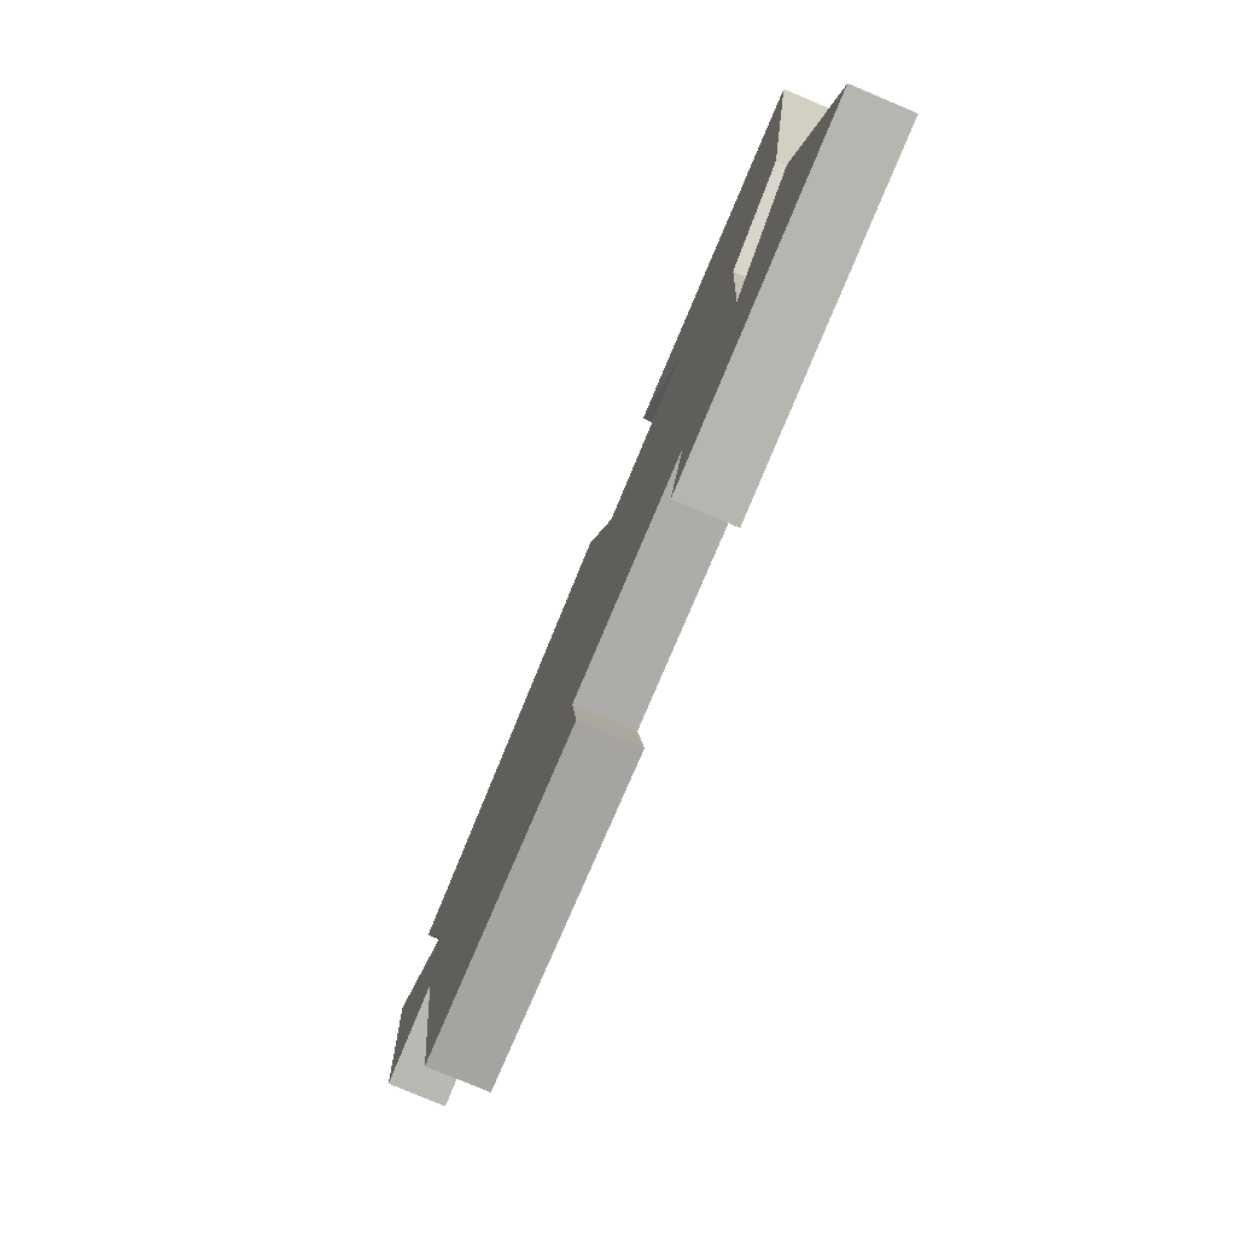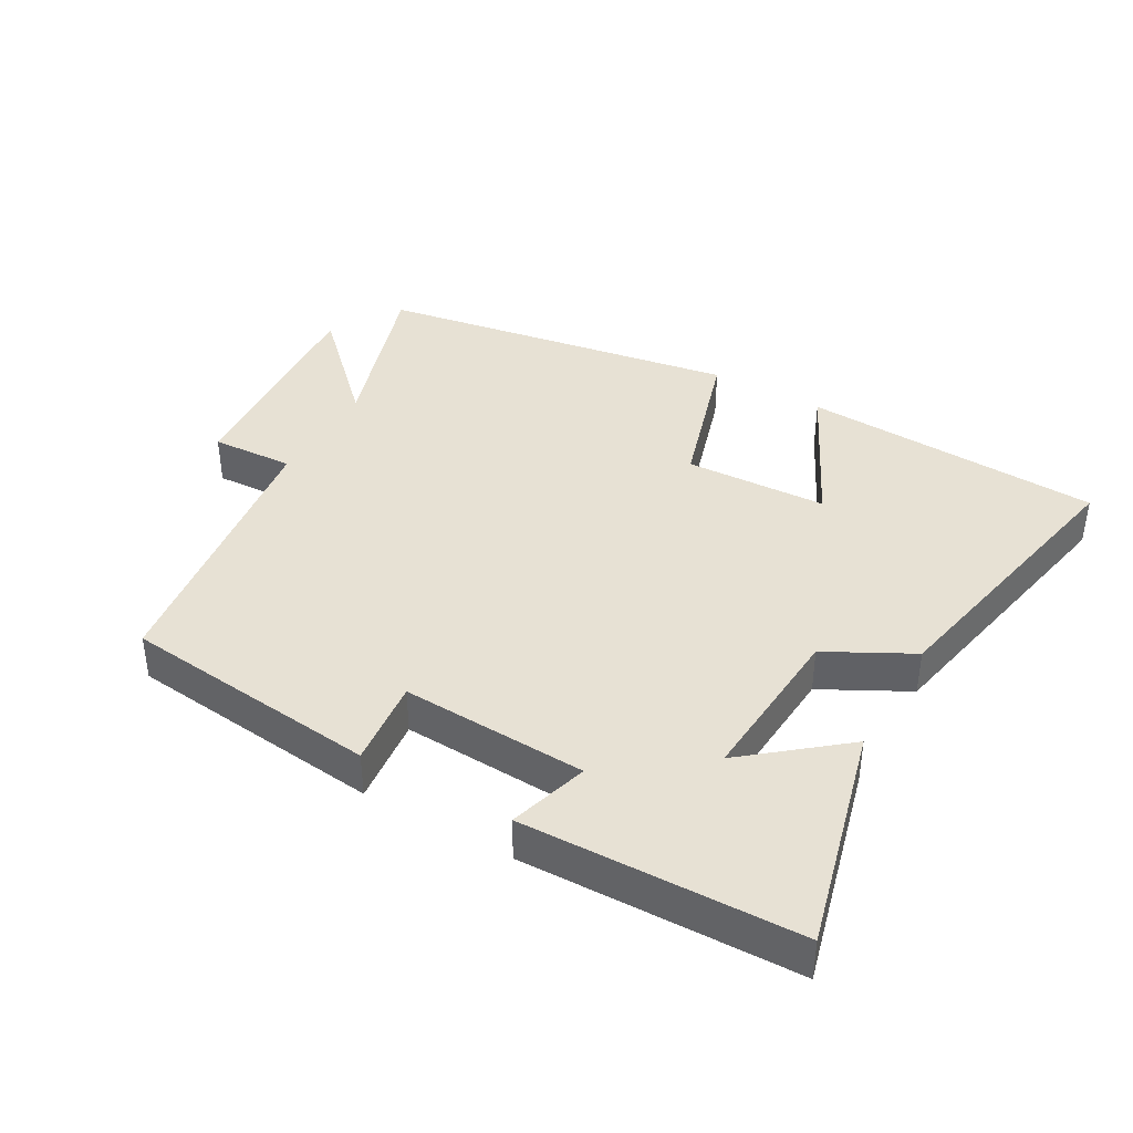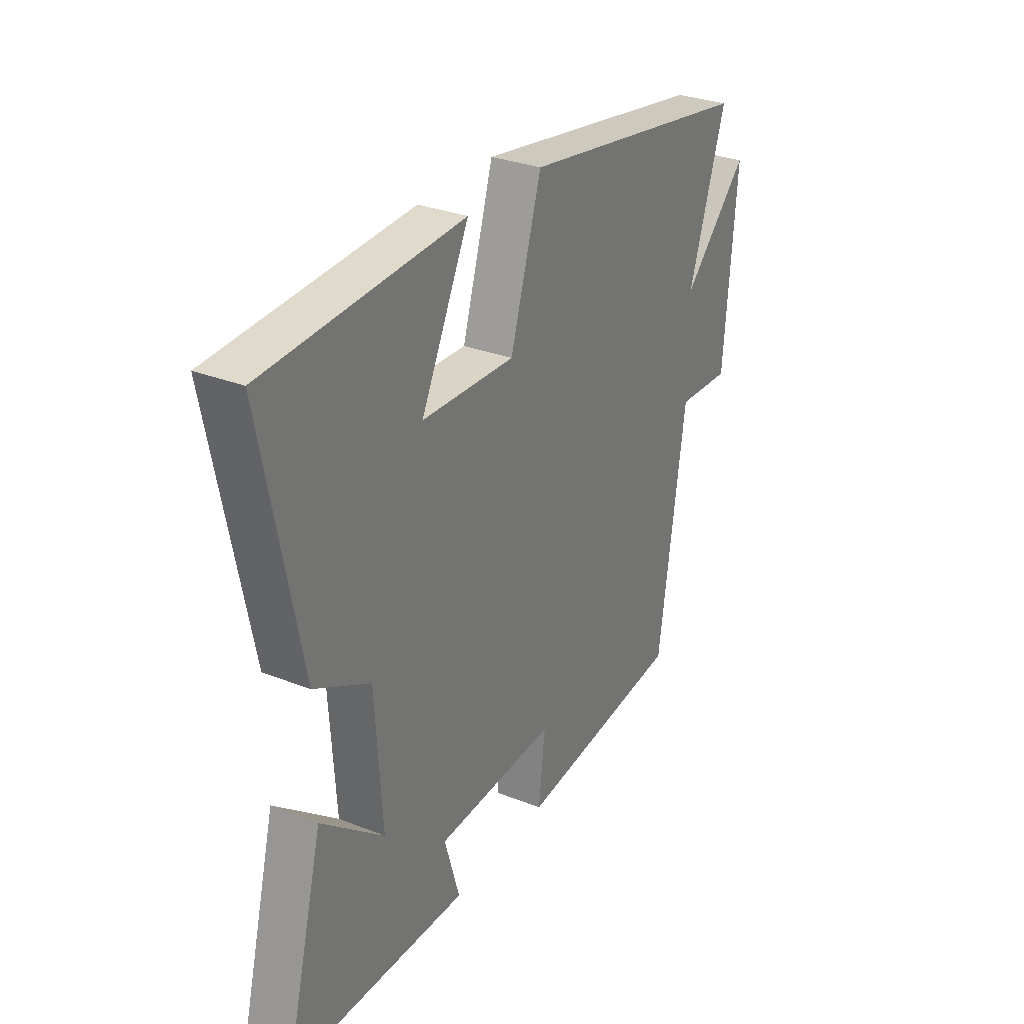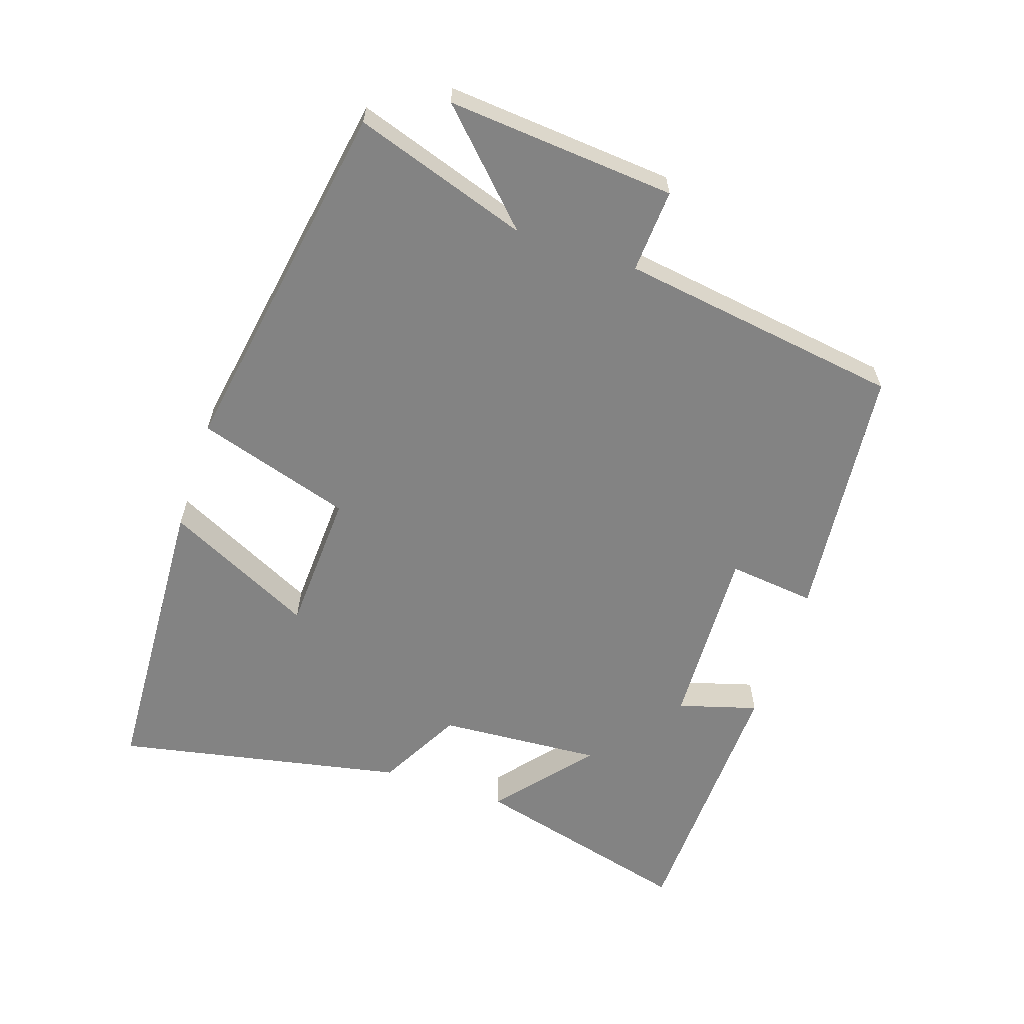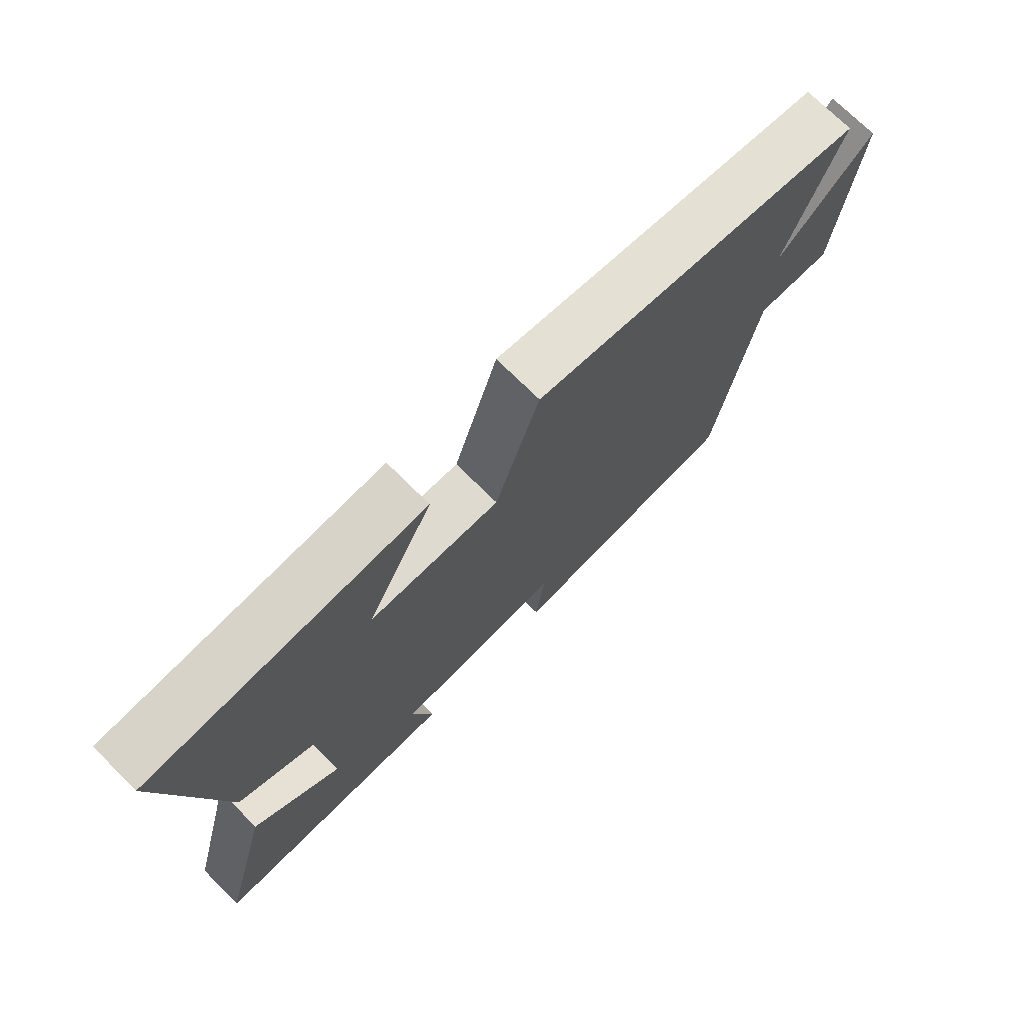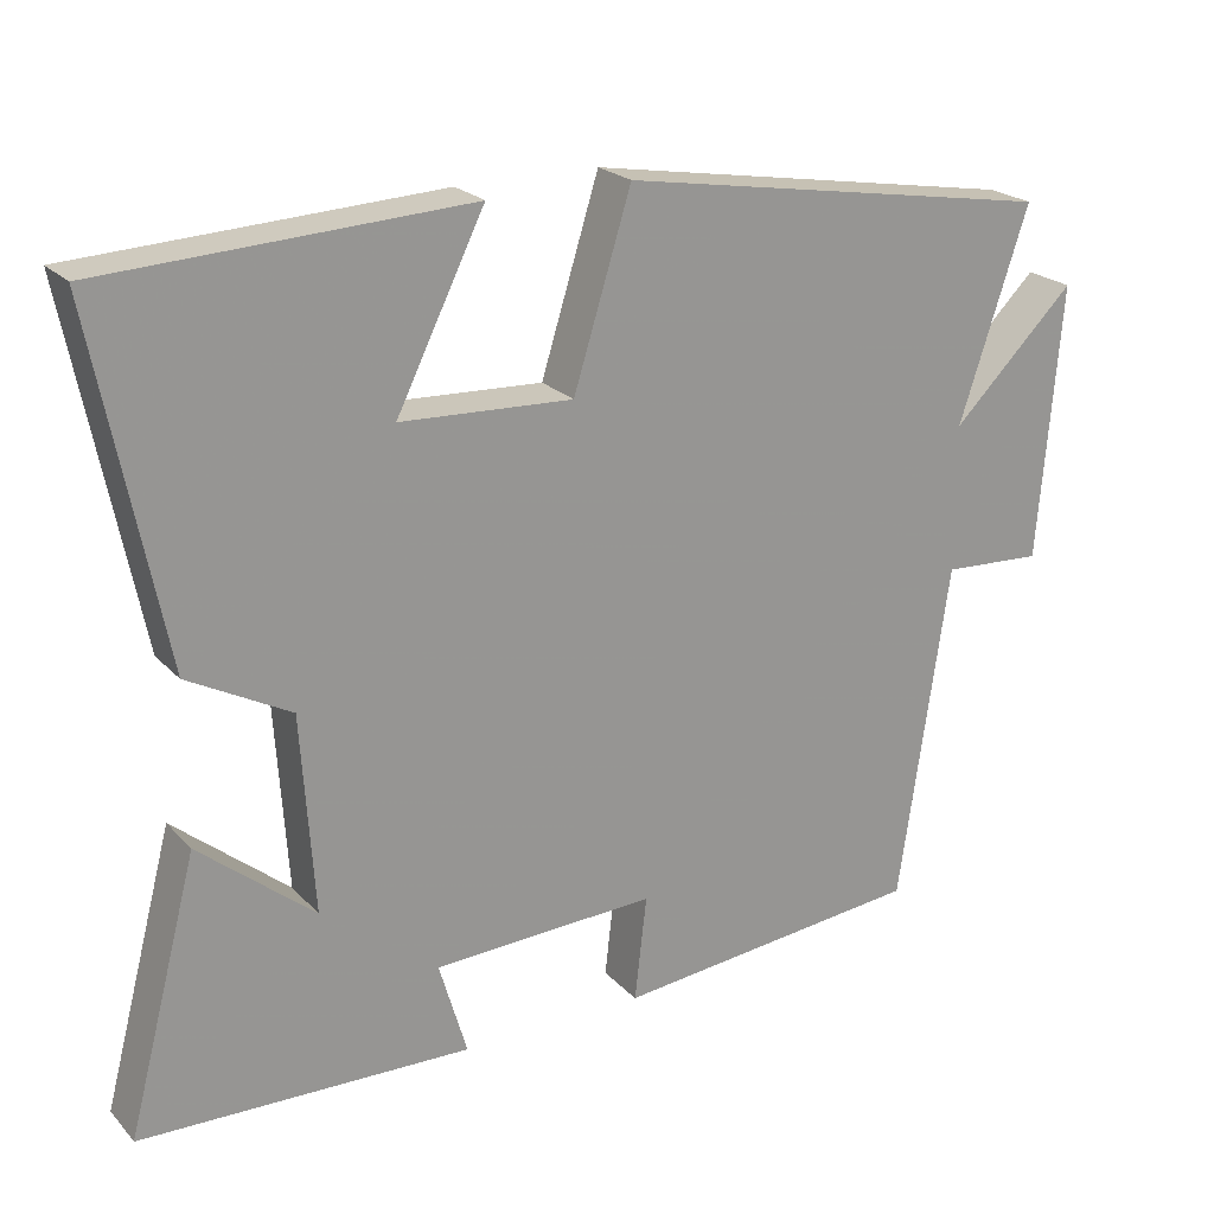
<metadata>
{"format":"obj","ext":"obj","renderer":"f3d","projection":"perspective","resolution":1024,"background":"white","views":[{"elev":-79.3,"azim":-112.8,"up":"+Z"},{"elev":39.6,"azim":-150.1,"up":"+Y"},{"elev":30.4,"azim":-60.3,"up":"+Z"},{"elev":-61.0,"azim":71.5,"up":"+Y"},{"elev":73.1,"azim":-45.2,"up":"+Z"},{"elev":22.2,"azim":-30.7,"up":"+Z"}]}
</metadata>
<code>
v 0.586 0.07 0.409
v 0.5 0.07 0.148
v 0.653 0.07 0.299
v 0.625 0.07 -0.043
v 0.5 0.07 -0.036
v 0.438 0.07 -0.46
v 0.051 0.07 -0.5
v 0.066 0.07 -0.369
v -0.212 0.07 -0.381
v -0.177 0.07 -0.5
v -0.588 0.07 -0.488
v -0.5 0.07 -0.153
v -0.357 0.07 -0.271
v -0.373 0.07 -0.025
v -0.5 0.07 0.043
v -0.586 0.07 0.477
v -0.134 0.07 0.5
v -0.244 0.07 0.278
v -0.03 0.07 0.268
v 0.042 0.07 0.5
v 0.586 0 0.409
v 0.5 0 0.148
v 0.653 0 0.299
v 0.625 0 -0.043
v 0.5 0 -0.036
v 0.438 0 -0.46
v 0.051 0 -0.5
v 0.066 0 -0.369
v -0.212 0 -0.381
v -0.177 0 -0.5
v -0.588 0 -0.488
v -0.5 0 -0.153
v -0.357 0 -0.271
v -0.373 0 -0.025
v -0.5 0 0.043
v -0.586 0 0.477
v -0.134 0 0.5
v -0.244 0 0.278
v -0.03 0 0.268
v 0.042 0 0.5
f 19 20 1 2
f 18 19 2
f 15 16 17 18
f 14 15 18 2
f 13 14 2
f 10 11 12 13
f 9 10 13
f 8 9 13 2
f 7 8 2
f 6 7 2
f 5 6 2
f 2 3 4 5
f 22 21 40 39
f 22 39 38
f 38 37 36 35
f 22 38 35 34
f 22 34 33
f 33 32 31 30
f 33 30 29
f 22 33 29 28
f 22 28 27
f 22 27 26
f 22 26 25
f 25 24 23 22
f 1 21 22 2
f 2 22 23 3
f 3 23 24 4
f 4 24 25 5
f 5 25 26 6
f 6 26 27 7
f 7 27 28 8
f 8 28 29 9
f 9 29 30 10
f 10 30 31 11
f 11 31 32 12
f 12 32 33 13
f 13 33 34 14
f 14 34 35 15
f 15 35 36 16
f 16 36 37 17
f 17 37 38 18
f 18 38 39 19
f 19 39 40 20
f 20 40 21 1

</code>
